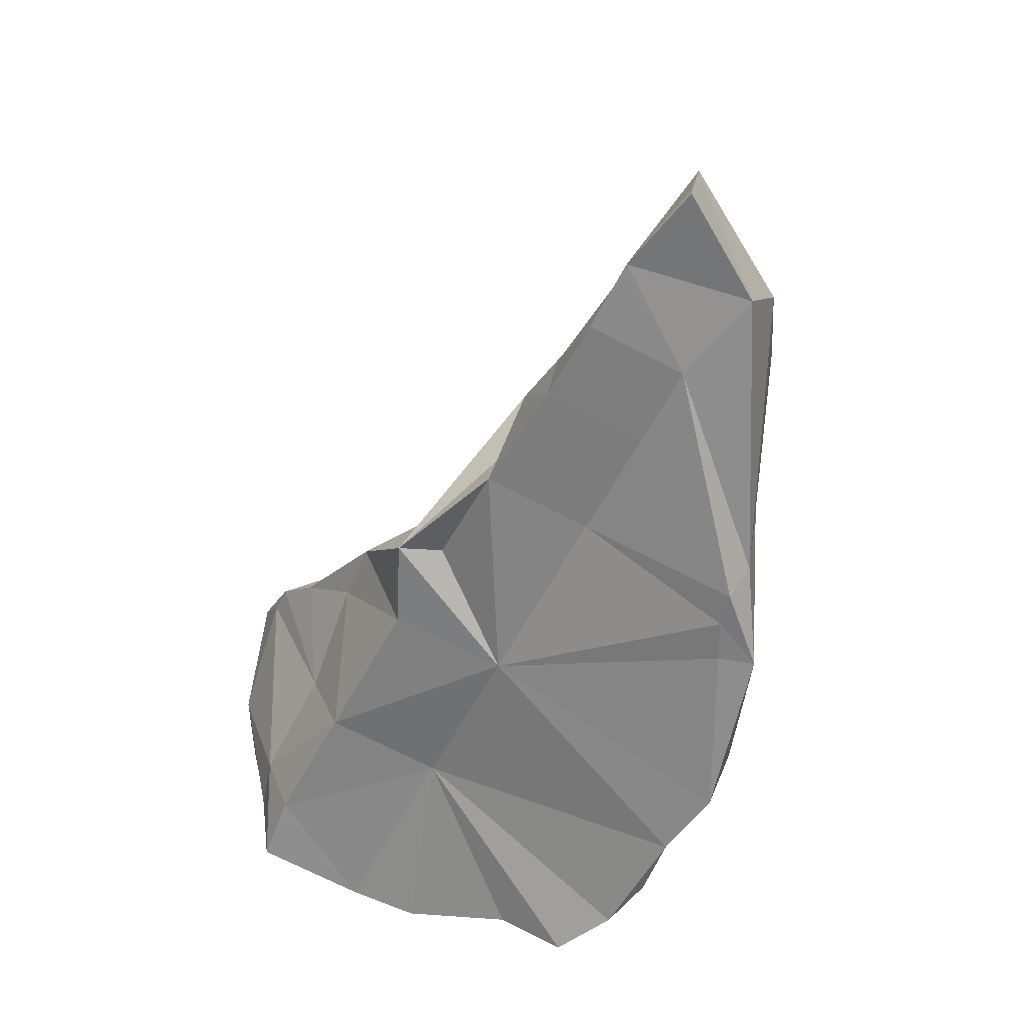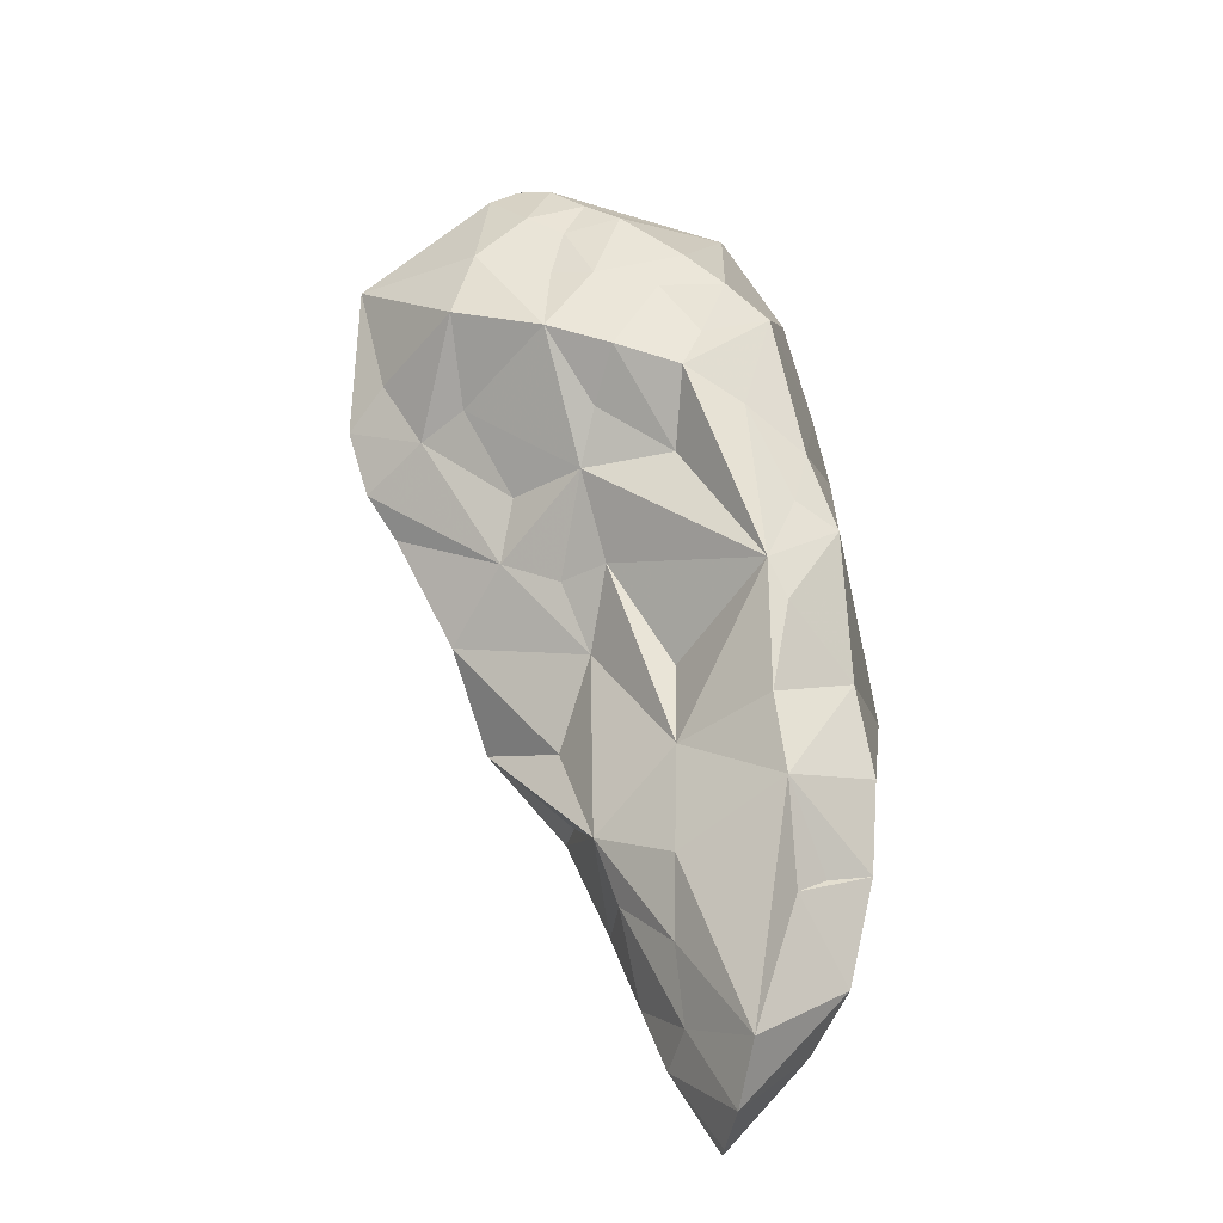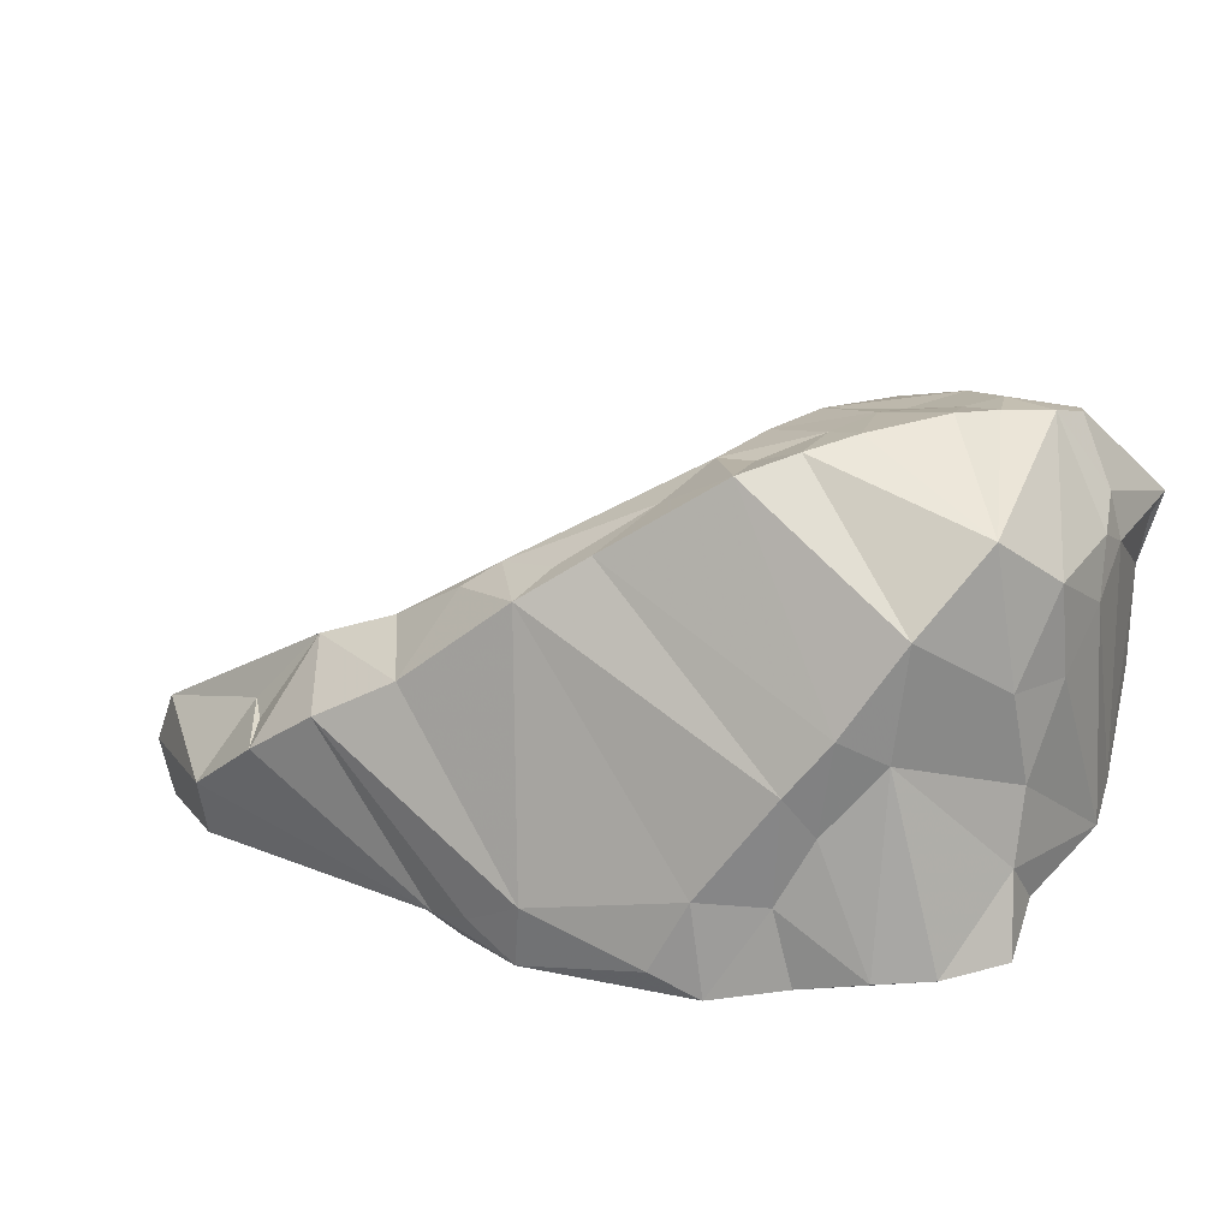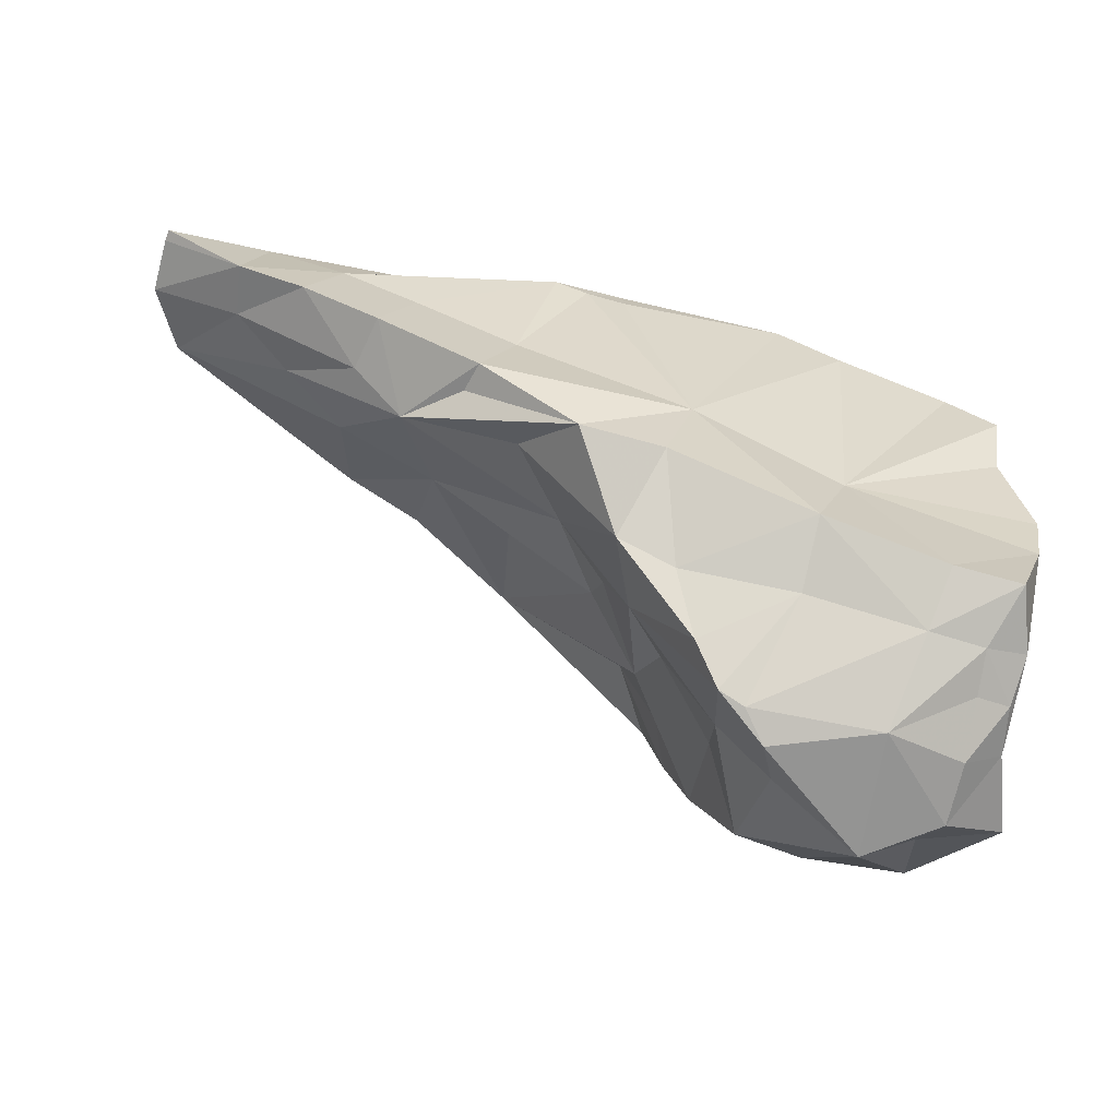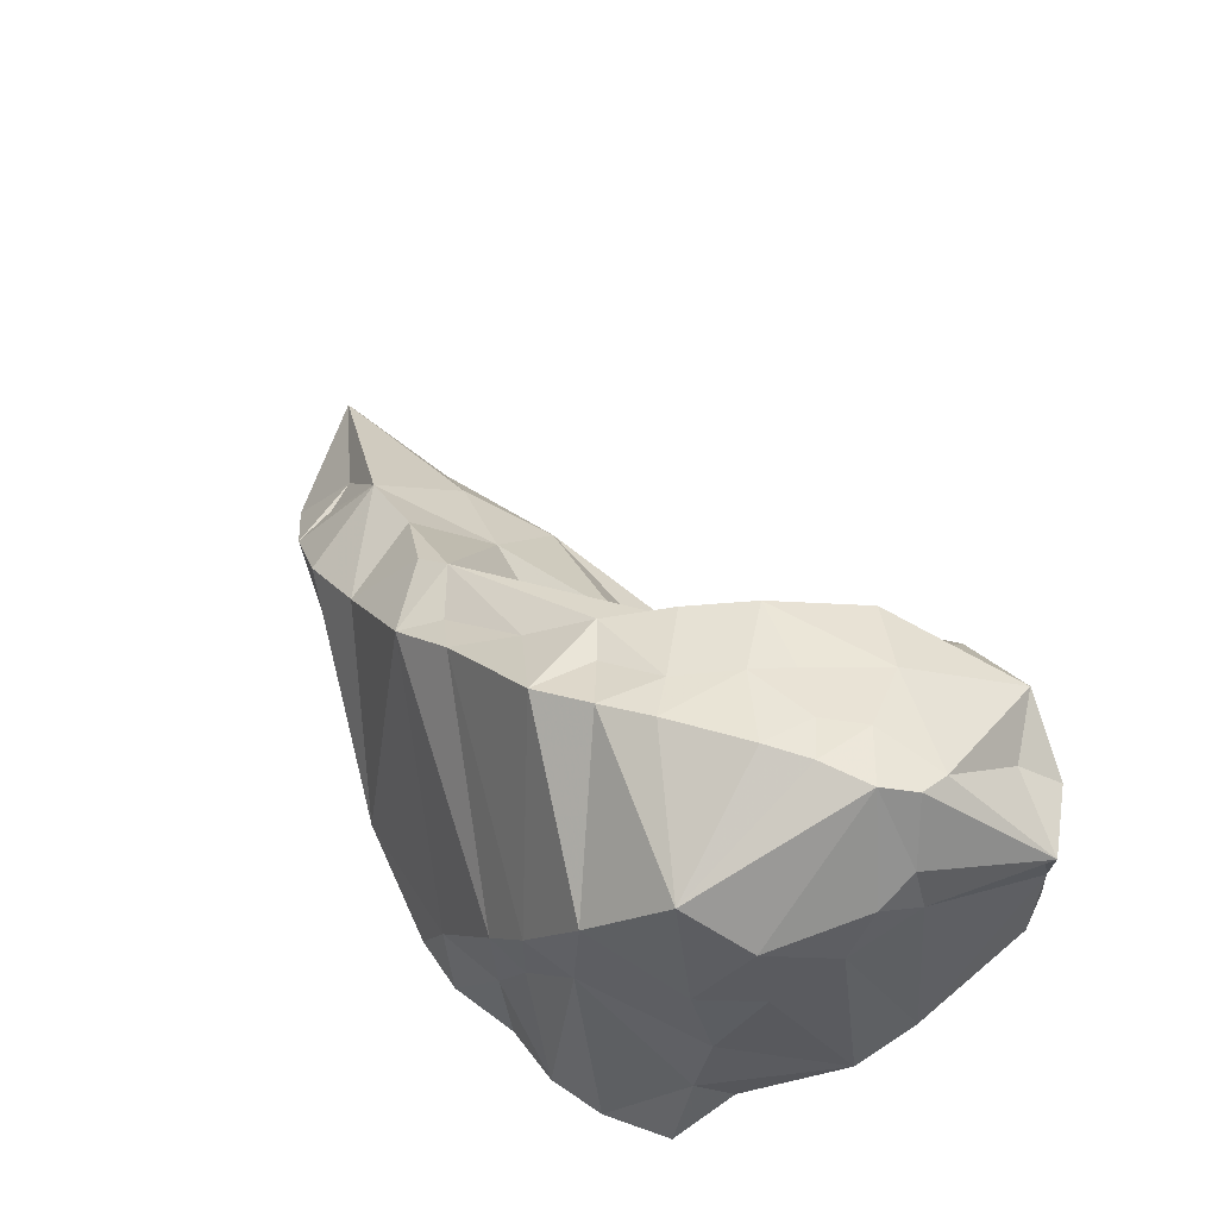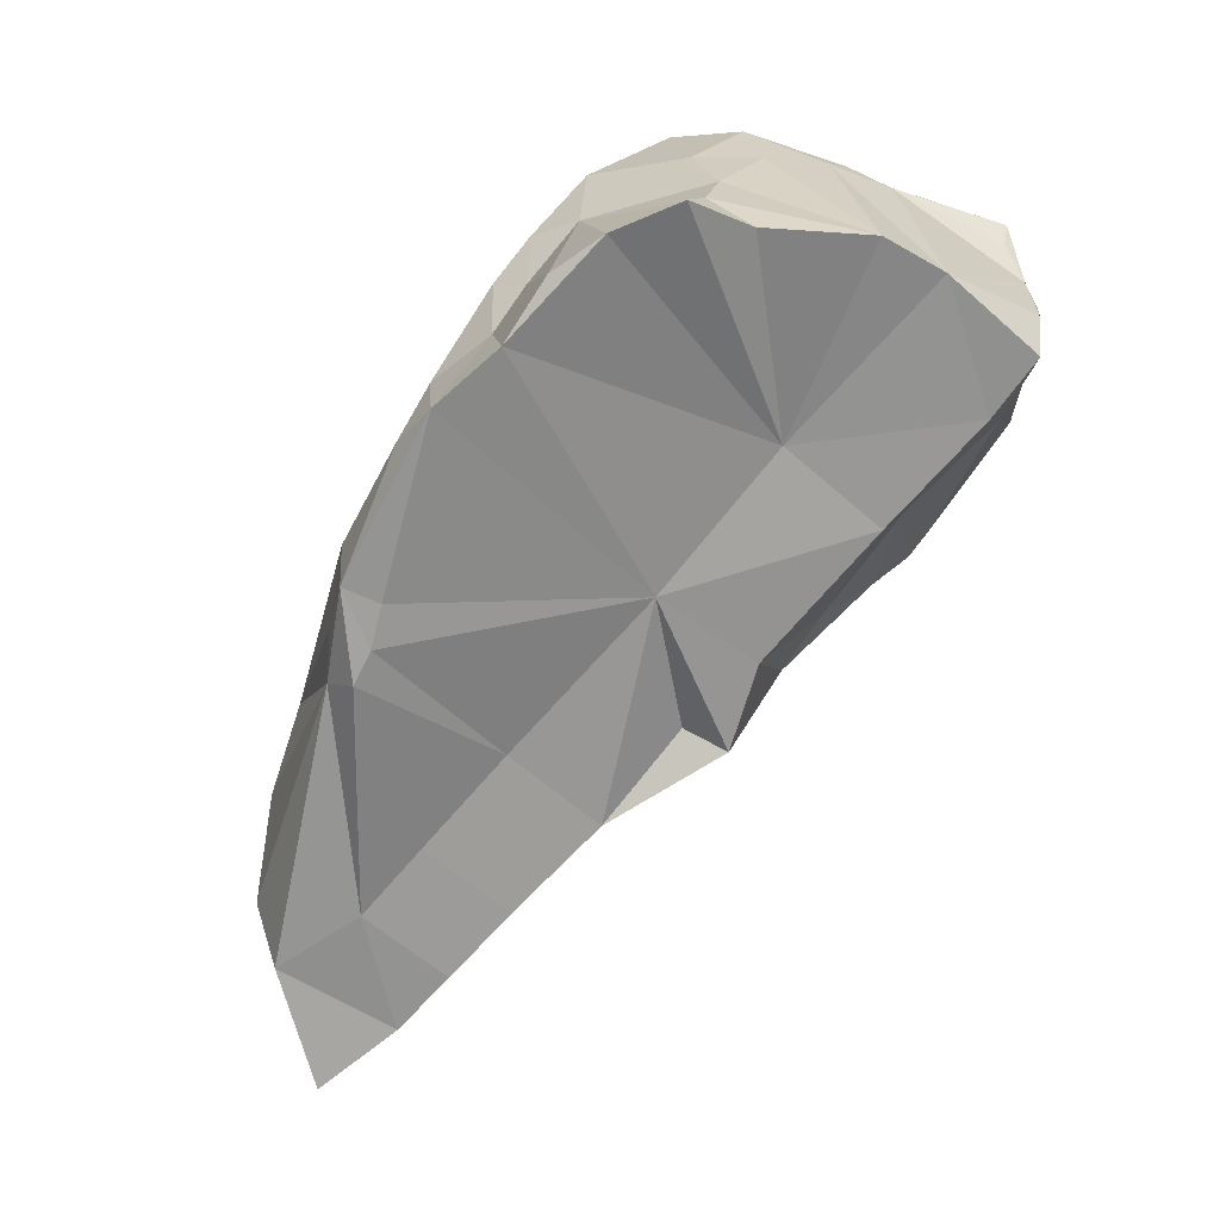
<metadata>
{"format":"obj","ext":"obj","renderer":"f3d","projection":"perspective","resolution":1024,"background":"white","views":[{"elev":-66.2,"azim":-99.5,"up":"+Y"},{"elev":37.4,"azim":-90.1,"up":"+Y"},{"elev":22.1,"azim":25.7,"up":"+Y"},{"elev":-73.7,"azim":-10.9,"up":"+Z"},{"elev":55.3,"azim":66.6,"up":"+Y"},{"elev":-65.2,"azim":66.1,"up":"+Y"}]}
</metadata>
<code>
g Alpha_184_Hull
o Alpha_184_Hull
v 4.773 10.9 12.22
v 4.836 8.948 12
v 4.754 9.064 11.41
v 4.695 10.49 12.77
v 0.7008 8.669 11.29
v -0.2849 8.734 12.05
v -0.7894 9.101 12.21
v 0.2524 9.079 11.92
v 3.764 10.07 13.92
v 3.761 8.378 14.14
v 4.196 8.381 13.88
v -1.321 9.449 12.85
v -1.872 9.025 12.84
v -1.26 8.798 12.42
v -2.425 8.169 12.79
v -3.198 8.613 13.28
v -2.393 8.62 12.91
v -3.154 8.141 13.19
v -0.1975 8.463 11.98
v -1.132 8.31 12.35
v -0.8513 8.271 13.22
v 0.1013 8.421 12.91
v 4.748 11.18 11.6
v 4.654 11.59 11.67
v 4.725 11.36 11.98
v -2.933 9.131 13.4
v 4.283 12.09 11.29
v 3.595 11.56 10.16
v 3.335 12.08 11.19
v 0.5921 8.365 14.56
v -0.8344 9.758 14.43
v 0.1965 8.266 14.41
v 3.306 9.483 14.15
v 3.026 8.912 14.28
v -1.474 9.326 14.37
v 4.462 10.51 13.29
v 4.66 11.27 12.89
v 4.289 11.68 13.36
v 2.279 10.85 10.73
v 2.694 11.9 11
v 2.781 11.11 10.39
v 1.463 8.746 11.39
v 1.169 9.484 11
v 1.697 9.617 10.88
v 0.7466 9.751 12.19
v 1.213 10.16 11.94
v 1.43 10.18 11.42
v 2.587 8.148 14.53
v 2.481 8.963 14.55
v 2.173 8.348 14.65
v 1.052 8.107 14.62
v 1.123 8.661 14.7
v 1.713 8.593 12.38
v 0.7025 8.767 11.69
v 2.954 12.14 12.21
v 3.538 12.19 11.96
v 3.047 12.07 11.85
v 3.892 12.26 12.13
v 3.768 12.21 11.63
v 2.171 10.38 10.25
v 2.405 10.46 10.18
v 2.734 9.584 10.7
v 1.021 11.12 13.85
v 0.8508 10.94 14.2
v 1.392 11.31 13.95
v 2.356 11.98 11.8
v -2.164 8.793 14.17
v -2.281 8.178 13.89
v -1.551 8.171 13.44
v -0.4203 9.777 12.88
v 1.049 8.102 14.29
v 3.188 8.241 14.24
v -1.189 10.13 13.7
v -1.792 9.477 13.77
v -1.609 9.416 14.01
v 0.1532 10.78 13.76
v 0.4402 10.99 13.6
v 0.6851 8.061 14.23
v 0.3835 8.013 14.25
v 1.601 11.21 12.89
v 1.943 11.85 12.95
v 1.16 10.39 12.32
v 0.3305 9.971 12.88
v 1.671 11 12.11
v -1.826 8.209 12.59
v 4.583 8.696 12.9
v 3.099 8.915 11.96
v -3.135 8.041 13.18
v -0.5084 10.39 13.61
v 4.539 9.098 13.26
v 4.551 9.729 13.12
v -0.1305 10.14 14.29
v 1.707 11.61 13.46
v 3.106 12.21 12.98
v 2.769 12.11 12.76
v 4.61 9.68 10.46
v 4.555 10.11 10.36
v 4.61 10.56 10.42
v 1.93 10.07 10.5
v 4.629 8.428 13.46
v 2.395 11.99 13.68
v 2.331 11.93 13.11
v 4.728 11.07 10.59
v 4.832 11.28 10.58
v 4.117 11.47 10.54
v 2.318 11.16 11.11
v 1.8 10.61 11.53
v 4.362 12.15 11.54
v 3.435 10.31 14.2
v 3.876 11.05 13.92
v 3.555 10.41 10.03
v 4.26 10.59 10.16
v 4.256 10.06 10.3
v 4.24 11.16 10.18
v 3.628 12.29 12.44
v 2.778 12.12 13.32
v 2.61 10.73 10.08
v 3.747 9.607 10.36
v 2.777 8.959 10.96
v 3.865 9.086 10.59
v 2.136 11.93 12.37
v 1.955 11.43 12.22
v 4.234 12.22 11.83
v 3.097 9.855 14.35
v 4.453 9.105 10.47
v 4.245 9.658 10.35
f -126 -125 -124
f -126 -123 -125
f -122 -121 -120
f -122 -120 -119
f -118 -117 -116
f -115 -120 -114
f -113 -114 -120
f -112 -111 -110
f -109 -111 -112
f -108 -120 -121
f -107 -120 -108
f -106 -107 -105
f -104 -103 -102
f -114 -101 -115
f -100 -99 -98
f -97 -96 -95
f -94 -93 -117
f -96 -92 -95
f -91 -90 -89
f -88 -87 -86
f -85 -84 -83
f -118 -94 -117
f -124 -104 -126
f -82 -81 -80
f -84 -82 -80
f -79 -78 -77
f -76 -75 -97
f -74 -108 -73
f -105 -108 -74
f -72 -71 -70
f -104 -102 -126
f -69 -68 -71
f -67 -66 -65
f -122 -108 -121
f -64 -63 -62
f -70 -61 -72
f -95 -60 -59
f -95 -59 -58
f -120 -115 -57
f -76 -79 -77
f -56 -79 -76
f -74 -122 -85
f -74 -73 -122
f -85 -122 -84
f -55 -117 -93
f -95 -92 -60
f -73 -108 -122
f -119 -84 -122
f -54 -53 -52
f -51 -63 -50
f -105 -49 -48
f -47 -50 -46
f -53 -101 -60
f -45 -57 -44
f -43 -45 -50
f -107 -108 -105
f -113 -120 -107
f -107 -42 -113
f -106 -42 -107
f -125 -41 -40
f -39 -112 -59
f -109 -39 -59
f -109 -112 -39
f -49 -74 -56
f -105 -74 -49
f -96 -54 -92
f -53 -92 -52
f -53 -60 -92
f -106 -58 -42
f -50 -38 -51
f -118 -37 -36
f -35 -38 -54
f -35 -54 -96
f -75 -96 -97
f -105 -48 -106
f -114 -110 -101
f -54 -101 -53
f -115 -101 -54
f -38 -57 -54
f -48 -95 -58
f -48 -58 -106
f -56 -76 -49
f -49 -76 -48
f -95 -48 -76
f -97 -95 -76
f -50 -64 -34
f -110 -111 -101
f -113 -110 -114
f -42 -110 -113
f -109 -59 -111
f -42 -58 -112
f -42 -112 -110
f -59 -112 -58
f -54 -52 -92
f -33 -72 -32
f -60 -111 -59
f -101 -111 -60
f -119 -120 -82
f -31 -30 -29
f -119 -82 -84
f -36 -123 -91
f -63 -51 -35
f -75 -35 -96
f -45 -44 -50
f -50 -63 -64
f -75 -63 -35
f -57 -50 -44
f -57 -38 -50
f -84 -80 -28
f -84 -28 -83
f -40 -27 -116
f -40 -41 -27
f -26 -25 -46
f -34 -26 -46
f -104 -29 -24
f -83 -28 -65
f -100 -23 -22
f -38 -35 -51
f -25 -32 -46
f -81 -82 -45
f -68 -98 -71
f -57 -115 -54
f -43 -50 -47
f -57 -45 -82
f -45 -43 -81
f -120 -57 -82
f -50 -34 -46
f -71 -98 -70
f -21 -20 -43
f -68 -19 -100
f -18 -17 -26
f -43 -80 -81
f -43 -20 -80
f -36 -91 -118
f -16 -15 -14
f -13 -22 -23
f -29 -13 -23
f -29 -23 -24
f -13 -99 -22
f -16 -99 -13
f -64 -62 -34
f -89 -12 -33
f -22 -99 -100
f -11 -32 -25
f -66 -10 -16
f -93 -78 -79
f -98 -99 -87
f -65 -9 -8
f -7 -8 -9
f -47 -6 -5
f -47 -46 -6
f -5 -6 -61
f -19 -103 -23
f -19 -23 -100
f -104 -23 -103
f -32 -6 -46
f -100 -98 -68
f -68 -4 -19
f -4 -103 -19
f -68 -69 -4
f -17 -11 -26
f -25 -26 -11
f -90 -126 -102
f -78 -75 -77
f -76 -77 -75
f -16 -13 -15
f -33 -32 -11
f -18 -26 -62
f -34 -62 -26
f -12 -72 -33
f -72 -61 -6
f -11 -89 -33
f -11 -17 -89
f -32 -72 -6
f -21 -61 -87
f -71 -72 -12
f -12 -69 -71
f -12 -89 -69
f -89 -4 -69
f -89 -90 -4
f -98 -61 -70
f -98 -87 -61
f -126 -90 -123
f -79 -74 -55
f -79 -55 -93
f -125 -37 -41
f -125 -36 -37
f -47 -5 -43
f -90 -102 -4
f -102 -103 -4
f -61 -43 -5
f -61 -21 -43
f -56 -74 -79
f -18 -118 -17
f -118 -116 -37
f -29 -15 -13
f -3 -18 -62
f -62 -63 -3
f -123 -90 -91
f -18 -94 -118
f -3 -94 -18
f -118 -91 -17
f -31 -124 -2
f -37 -116 -27
f -37 -27 -41
f -17 -91 -89
f -124 -31 -29
f -124 -29 -104
f -78 -63 -75
f -63 -78 -3
f -93 -3 -78
f -93 -94 -3
f -55 -74 -40
f -124 -125 -40
f -55 -116 -117
f -55 -40 -116
f -36 -125 -123
f -67 -10 -66
f -67 -88 -10
f -7 -2 -124
f -1 -30 -31
f -1 -14 -30
f -104 -24 -23
f -74 -85 -8
f -40 -74 -8
f -88 -20 -21
f -80 -20 -88
f -88 -21 -87
f -8 -85 -83
f -83 -65 -8
f -2 -9 -1
f -2 -7 -9
f -2 -1 -31
f -86 -10 -88
f -86 -87 -99
f -7 -40 -8
f -10 -99 -16
f -86 -99 -10
f -80 -88 -67
f -28 -80 -67
f -28 -67 -65
f -9 -65 -66
f -9 -66 -16
f -1 -16 -14
f -1 -9 -16
f -7 -124 -40
f -30 -14 -15
f -30 -15 -29

</code>
